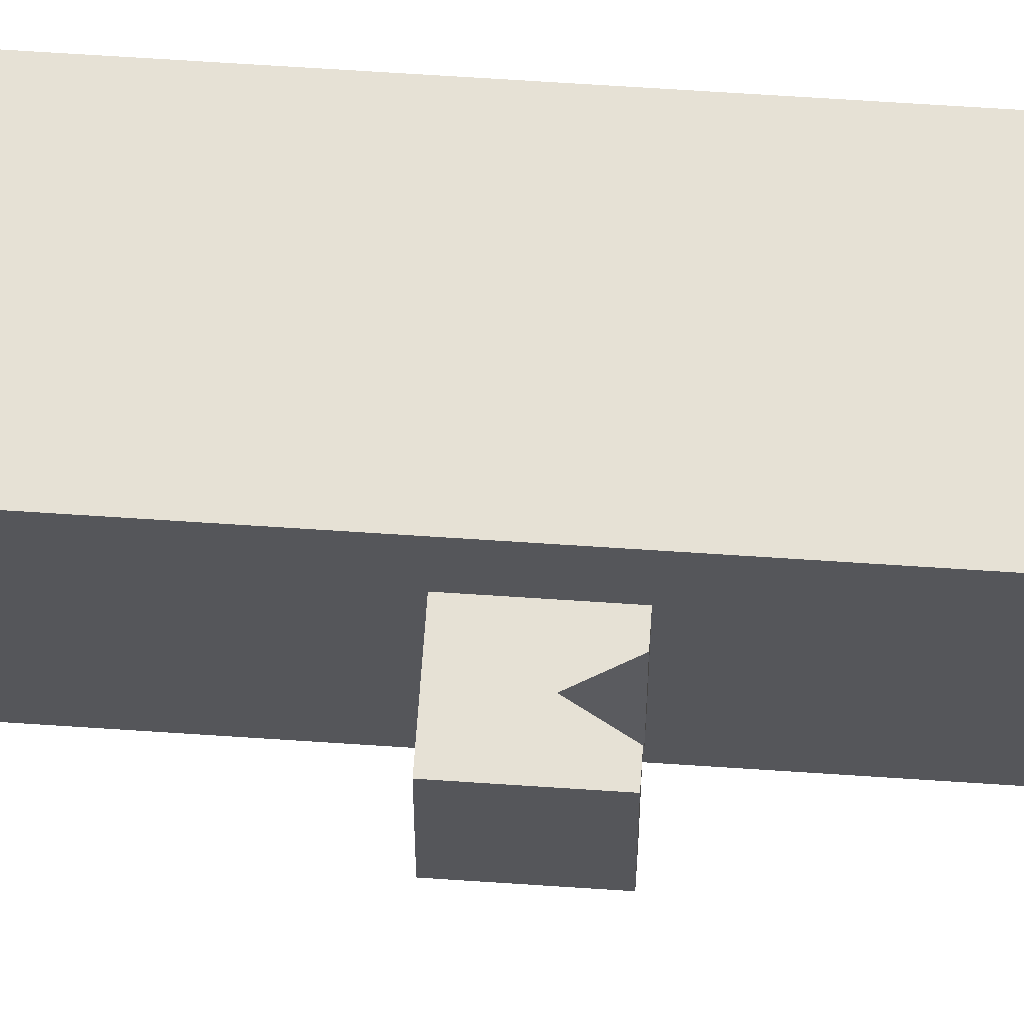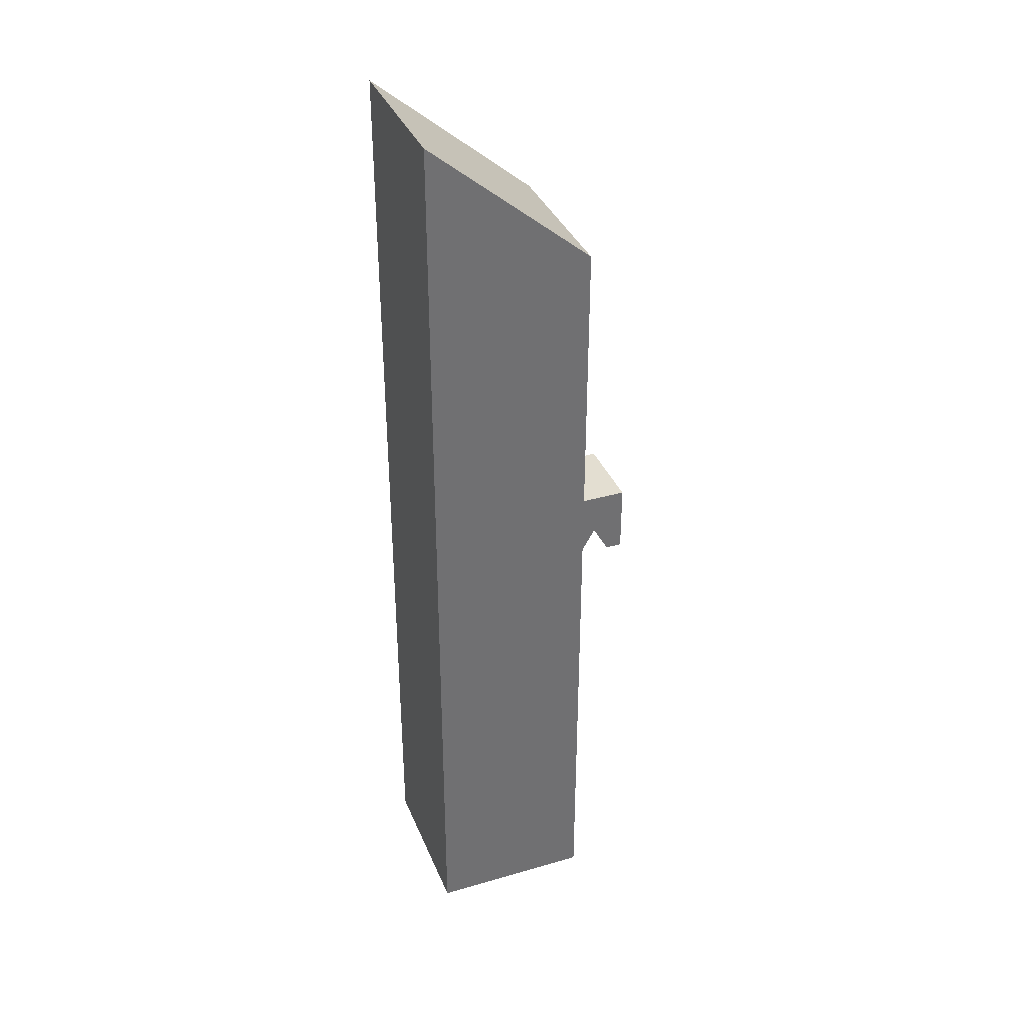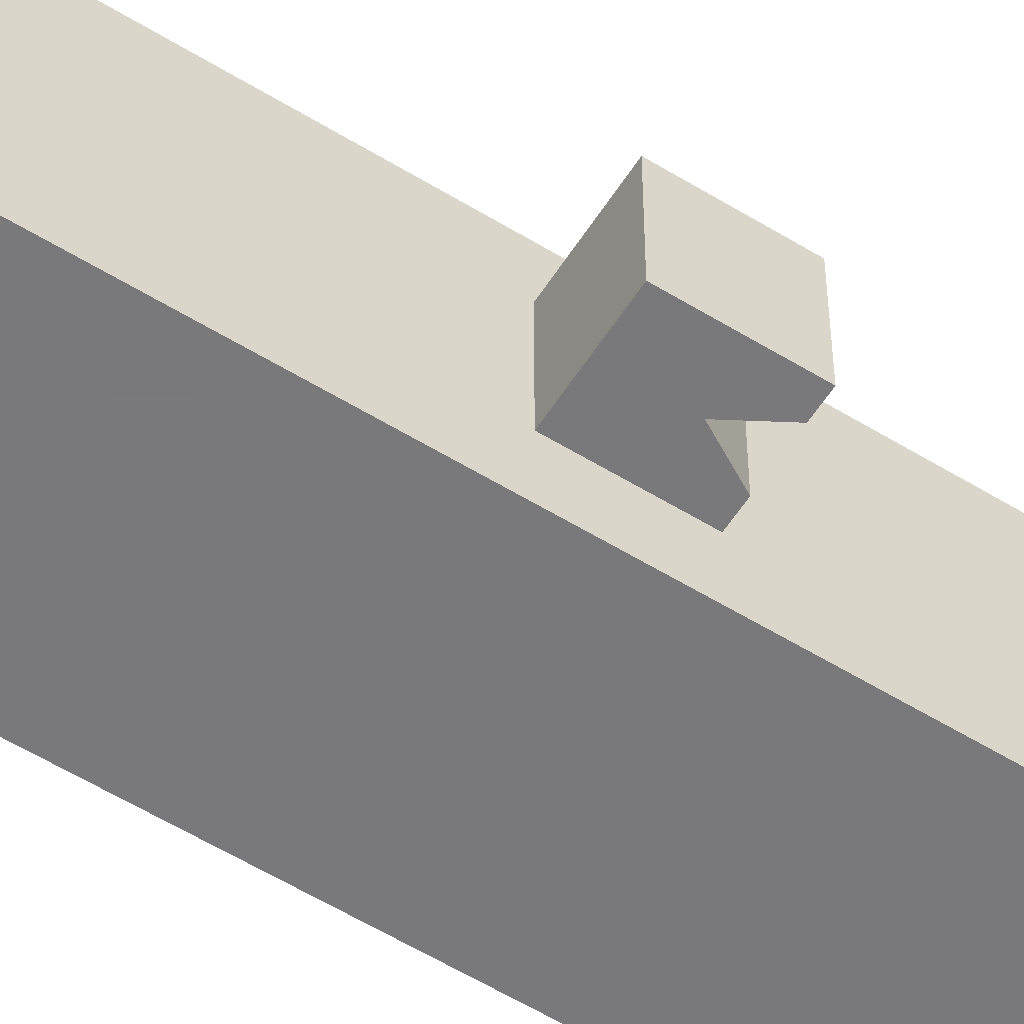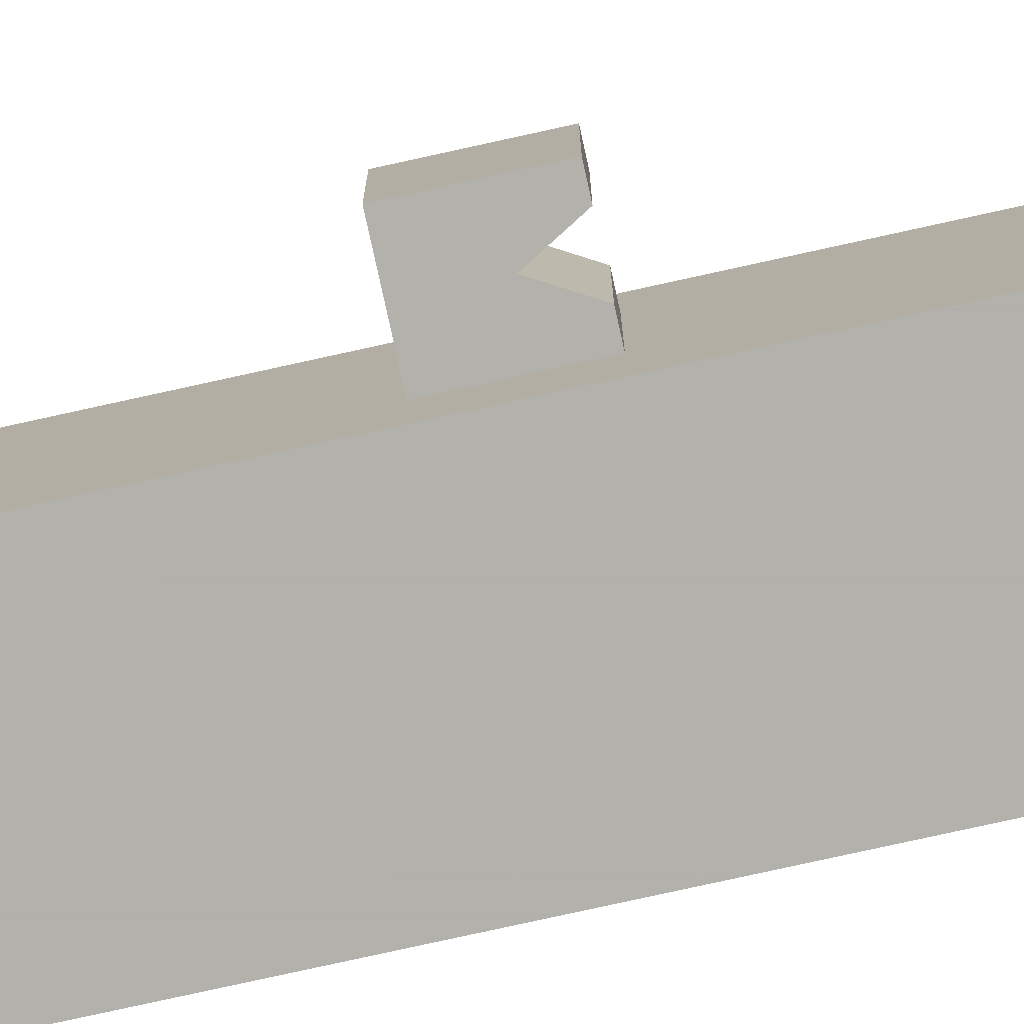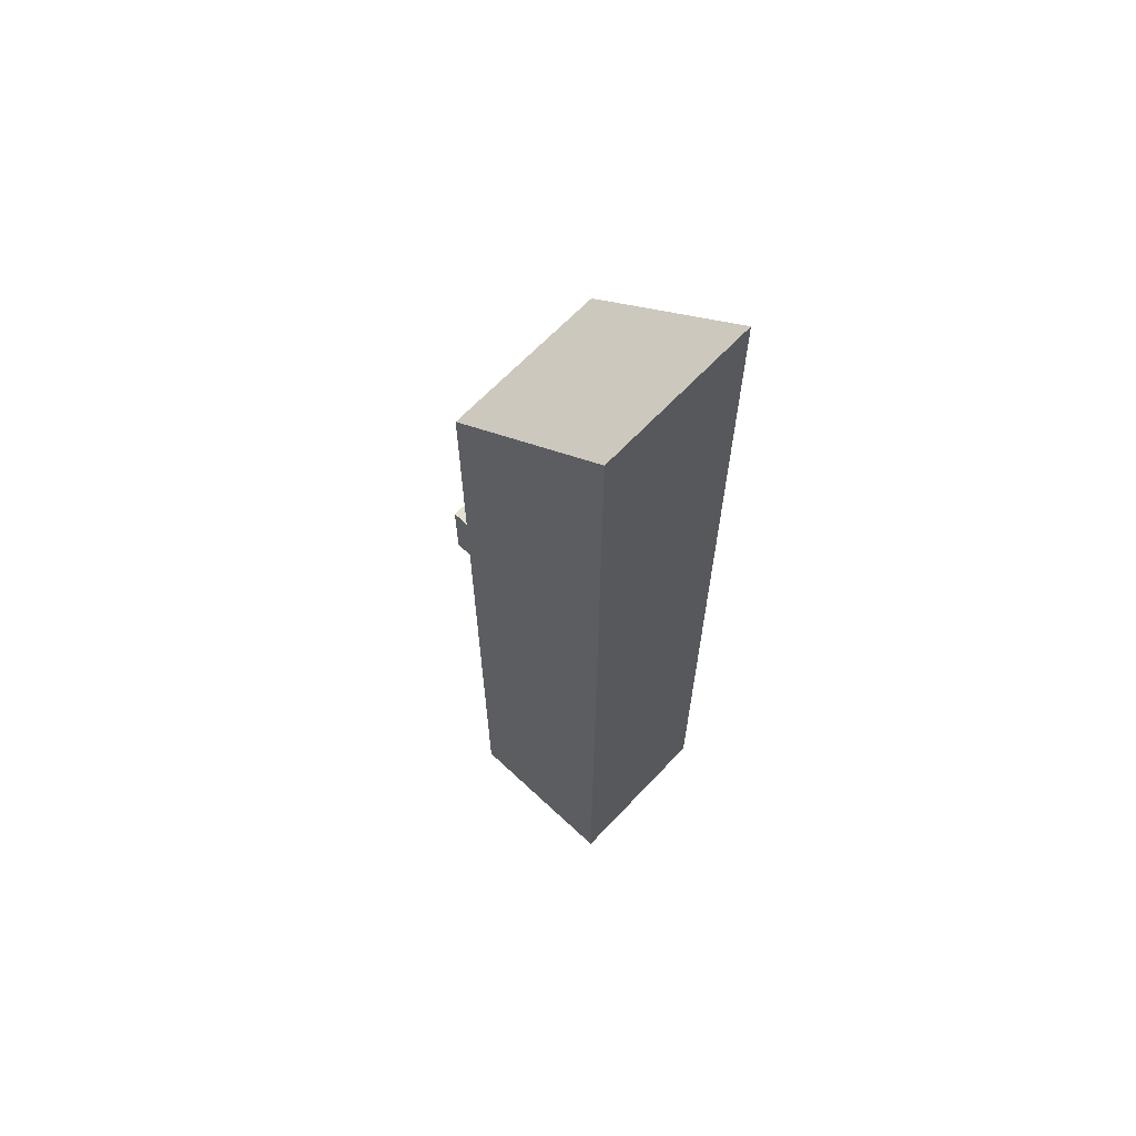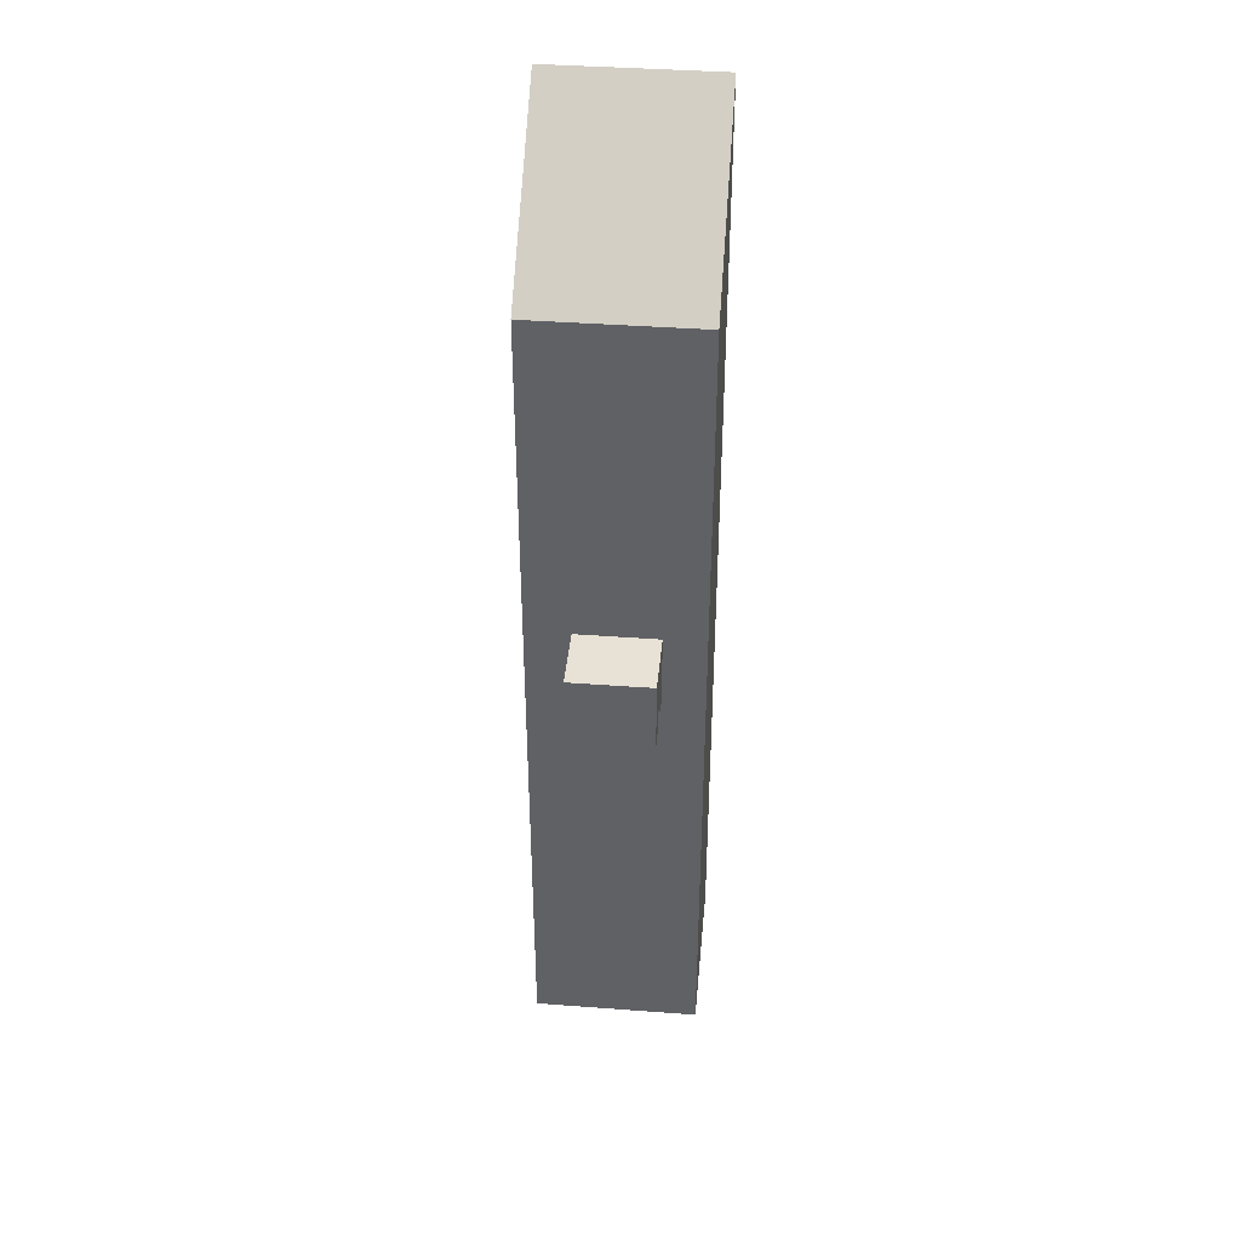
<metadata>
{"format":"obj","ext":"obj","renderer":"f3d","projection":"perspective","resolution":1024,"background":"white","views":[{"elev":64.1,"azim":93.9,"up":"+Y"},{"elev":36.1,"azim":-20.7,"up":"+Z"},{"elev":-57.9,"azim":57.6,"up":"+Y"},{"elev":-78.9,"azim":102.4,"up":"+Y"},{"elev":65.4,"azim":-136.7,"up":"+Z"},{"elev":40.1,"azim":95.3,"up":"+Z"}]}
</metadata>
<code>
v 4.337 3.008 0.4
v 4.387 3.468 0.4
v 4.387 2.958 0.4
v 4.387 3.343 1.752
v 4.387 2.958 0.4
v 4.387 3.468 0.4
v 4.337 3.008 0.4
v 4.387 2.958 0.4
v 3.877 2.958 0.4
v 4.387 2.958 2.972
v 3.877 2.958 0.4
v 4.387 2.958 0.4
v 4.387 3.093 1.972
v 4.387 2.958 2.972
v 4.387 2.958 0.4
v 4.387 3.093 1.752
v 4.387 3.093 1.972
v 4.387 2.958 0.4
v 4.387 3.343 1.752
v 4.387 3.093 1.752
v 4.387 2.958 0.4
v 3.927 3.418 0.4
v 3.877 3.468 0.4
v 4.387 3.468 0.4
v 3.877 3.468 3.4
v 4.387 3.468 0.4
v 3.877 3.468 0.4
v 4.337 3.418 0.4
v 4.387 3.468 0.4
v 4.337 3.008 0.4
v 4.337 3.418 0.4
v 3.927 3.418 0.4
v 4.387 3.468 0.4
v 4.387 3.343 1.752
v 4.387 3.468 0.4
v 4.387 3.468 2.972
v 3.877 3.468 3.4
v 4.387 3.468 2.972
v 4.387 3.468 0.4
v 3.927 3.418 0.4
v 3.877 2.958 0.4
v 3.877 3.468 0.4
v 3.877 2.958 3.4
v 3.877 3.468 0.4
v 3.877 2.958 0.4
v 3.877 2.958 3.4
v 3.877 3.468 3.4
v 3.877 3.468 0.4
v 3.927 3.008 0.4
v 4.337 3.008 0.4
v 3.877 2.958 0.4
v 3.927 3.418 0.4
v 3.927 3.008 0.4
v 3.877 2.958 0.4
v 3.877 2.958 3.4
v 3.877 2.958 0.4
v 4.387 2.958 2.972
v 3.927 3.008 3.293
v 4.337 3.008 0.4
v 3.927 3.008 0.4
v 4.337 3.143 1.802
v 4.337 3.418 0.4
v 4.337 3.008 0.4
v 4.337 3.008 2.949
v 4.337 3.143 1.802
v 4.337 3.008 0.4
v 3.927 3.008 3.293
v 4.337 3.008 2.949
v 4.337 3.008 0.4
v 3.927 3.418 3.293
v 3.927 3.008 0.4
v 3.927 3.418 0.4
v 3.927 3.008 3.293
v 3.927 3.008 0.4
v 3.927 3.418 3.293
v 4.337 3.418 2.949
v 3.927 3.418 0.4
v 4.337 3.418 0.4
v 3.927 3.418 3.293
v 3.927 3.418 0.4
v 4.337 3.418 2.949
v 4.337 3.293 1.802
v 4.337 3.293 1.922
v 4.337 3.418 0.4
v 4.337 3.418 2.949
v 4.337 3.418 0.4
v 4.337 3.293 1.922
v 4.337 3.143 1.802
v 4.337 3.293 1.802
v 4.337 3.418 0.4
v 4.387 3.093 1.972
v 4.387 3.468 2.972
v 4.387 2.958 2.972
v 3.877 3.468 3.4
v 4.387 2.958 2.972
v 4.387 3.468 2.972
v 3.877 2.958 3.4
v 4.387 2.958 2.972
v 3.877 3.468 3.4
v 4.387 3.093 1.972
v 4.387 3.343 1.972
v 4.387 3.468 2.972
v 4.387 3.343 1.752
v 4.387 3.468 2.972
v 4.387 3.343 1.972
v 4.587 3.343 1.972
v 4.387 3.343 1.972
v 4.387 3.093 1.972
v 4.437 3.343 1.752
v 4.387 3.343 1.752
v 4.387 3.343 1.972
v 4.587 3.343 1.752
v 4.387 3.343 1.972
v 4.587 3.343 1.972
v 4.487 3.343 1.839
v 4.387 3.343 1.972
v 4.587 3.343 1.752
v 4.487 3.343 1.839
v 4.437 3.343 1.752
v 4.387 3.343 1.972
v 4.587 3.093 1.972
v 4.387 3.093 1.972
v 4.387 3.093 1.752
v 4.587 3.093 1.972
v 4.587 3.343 1.972
v 4.387 3.093 1.972
v 4.437 3.093 1.752
v 4.387 3.093 1.752
v 4.387 3.343 1.752
v 4.487 3.093 1.839
v 4.587 3.093 1.972
v 4.387 3.093 1.752
v 4.437 3.093 1.752
v 4.487 3.093 1.839
v 4.387 3.093 1.752
v 4.437 3.343 1.752
v 4.437 3.093 1.752
v 4.387 3.343 1.752
v 4.587 3.093 1.972
v 4.587 3.343 1.752
v 4.587 3.343 1.972
v 4.587 3.093 1.972
v 4.587 3.093 1.752
v 4.587 3.343 1.752
v 4.537 3.343 1.752
v 4.587 3.343 1.752
v 4.587 3.093 1.752
v 4.487 3.343 1.839
v 4.587 3.343 1.752
v 4.537 3.343 1.752
v 4.537 3.093 1.752
v 4.587 3.093 1.752
v 4.587 3.093 1.972
v 4.537 3.343 1.752
v 4.587 3.093 1.752
v 4.537 3.093 1.752
v 4.487 3.093 1.839
v 4.537 3.093 1.752
v 4.587 3.093 1.972
v 4.487 3.343 1.839
v 4.537 3.093 1.752
v 4.487 3.093 1.839
v 4.487 3.343 1.839
v 4.537 3.343 1.752
v 4.537 3.093 1.752
v 4.437 3.343 1.752
v 4.487 3.093 1.839
v 4.437 3.093 1.752
v 4.487 3.343 1.839
v 4.487 3.093 1.839
v 4.437 3.343 1.752
v 4.409 3.293 1.802
v 4.337 3.293 1.922
v 4.337 3.293 1.802
v 4.337 3.008 2.949
v 4.337 3.293 1.922
v 4.337 3.143 1.922
v 4.478 3.293 1.922
v 4.337 3.143 1.922
v 4.337 3.293 1.922
v 4.337 3.008 2.949
v 4.337 3.418 2.949
v 4.337 3.293 1.922
v 4.478 3.293 1.922
v 4.337 3.293 1.922
v 4.409 3.293 1.802
v 4.409 3.143 1.802
v 4.337 3.293 1.802
v 4.337 3.143 1.802
v 4.409 3.293 1.802
v 4.337 3.293 1.802
v 4.409 3.143 1.802
v 4.337 3.008 2.949
v 4.337 3.143 1.922
v 4.337 3.143 1.802
v 4.478 3.143 1.922
v 4.337 3.143 1.802
v 4.337 3.143 1.922
v 4.478 3.143 1.922
v 4.409 3.143 1.802
v 4.337 3.143 1.802
v 4.478 3.143 1.922
v 4.337 3.143 1.922
v 4.478 3.293 1.922
v 3.927 3.008 3.293
v 4.337 3.418 2.949
v 4.337 3.008 2.949
v 3.927 3.008 3.293
v 3.927 3.418 3.293
v 4.337 3.418 2.949
v 4.478 3.293 1.922
v 4.409 3.293 1.802
v 4.409 3.143 1.802
v 4.478 3.143 1.922
v 4.478 3.293 1.922
v 4.409 3.143 1.802
v 4.537 3.143 1.852
v 4.537 3.293 1.922
v 4.537 3.293 1.852
v 4.497 3.293 1.922
v 4.537 3.293 1.852
v 4.537 3.293 1.922
v 4.497 3.143 1.922
v 4.537 3.143 1.852
v 4.537 3.293 1.852
v 4.497 3.143 1.922
v 4.537 3.293 1.852
v 4.497 3.293 1.922
v 4.537 3.143 1.852
v 4.537 3.143 1.922
v 4.537 3.293 1.922
v 4.497 3.143 1.922
v 4.537 3.293 1.922
v 4.537 3.143 1.922
v 4.497 3.143 1.922
v 4.497 3.293 1.922
v 4.537 3.293 1.922
v 4.497 3.143 1.922
v 4.537 3.143 1.922
v 4.537 3.143 1.852
f 1 2 3
f 4 5 6
f 7 8 9
f 10 11 12
f 13 14 15
f 16 17 18
f 19 20 21
f 22 23 24
f 25 26 27
f 28 29 30
f 31 32 33
f 34 35 36
f 37 38 39
f 40 41 42
f 43 44 45
f 46 47 48
f 49 50 51
f 52 53 54
f 55 56 57
f 58 59 60
f 61 62 63
f 64 65 66
f 67 68 69
f 70 71 72
f 73 74 75
f 76 77 78
f 79 80 81
f 82 83 84
f 85 86 87
f 88 89 90
f 91 92 93
f 94 95 96
f 97 98 99
f 100 101 102
f 103 104 105
f 106 107 108
f 109 110 111
f 112 113 114
f 115 116 117
f 118 119 120
f 121 122 123
f 124 125 126
f 127 128 129
f 130 131 132
f 133 134 135
f 136 137 138
f 139 140 141
f 142 143 144
f 145 146 147
f 148 149 150
f 151 152 153
f 154 155 156
f 157 158 159
f 160 161 162
f 163 164 165
f 166 167 168
f 169 170 171
f 172 173 174
f 175 176 177
f 178 179 180
f 181 182 183
f 184 185 186
f 187 188 189
f 190 191 192
f 193 194 195
f 196 197 198
f 199 200 201
f 202 203 204
f 205 206 207
f 208 209 210
f 211 212 213
f 214 215 216
f 217 218 219
f 220 221 222
f 223 224 225
f 226 227 228
f 229 230 231
f 232 233 234
f 235 236 237
f 238 239 240

</code>
